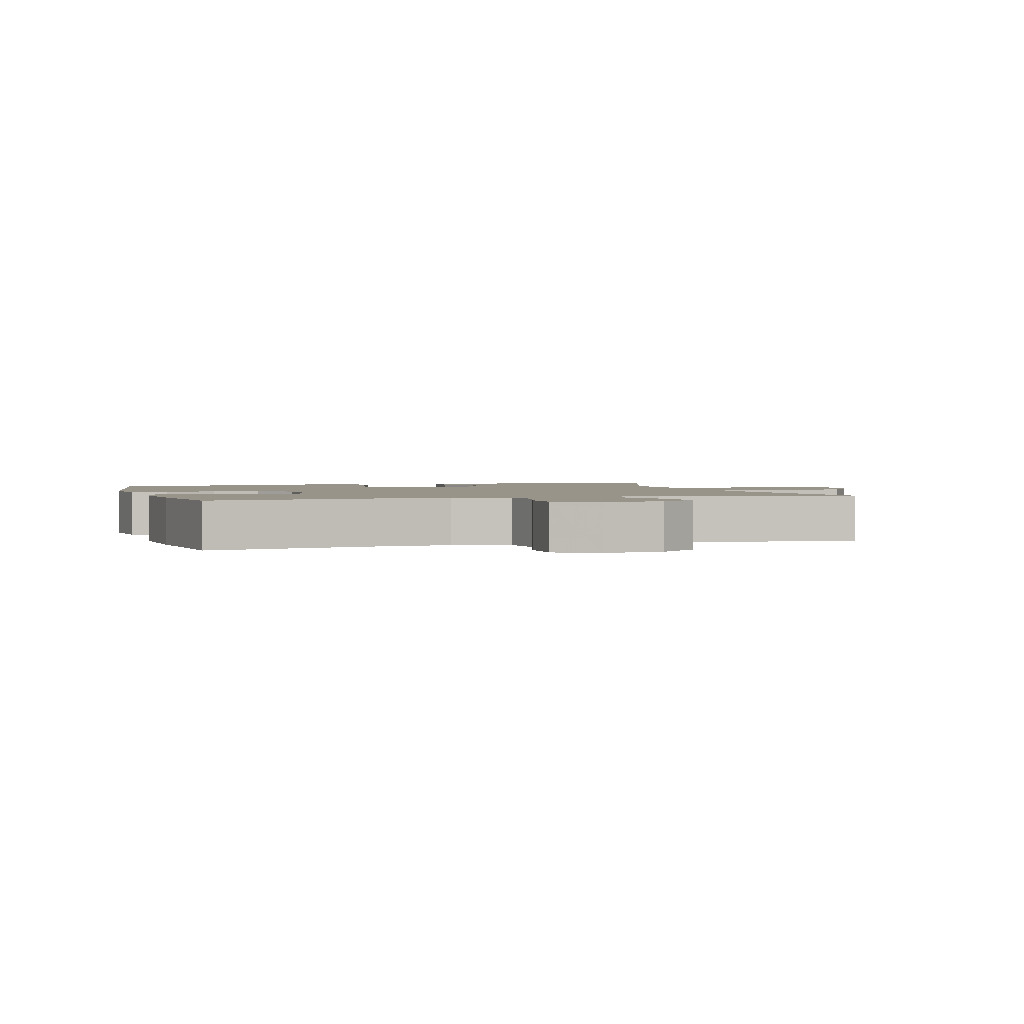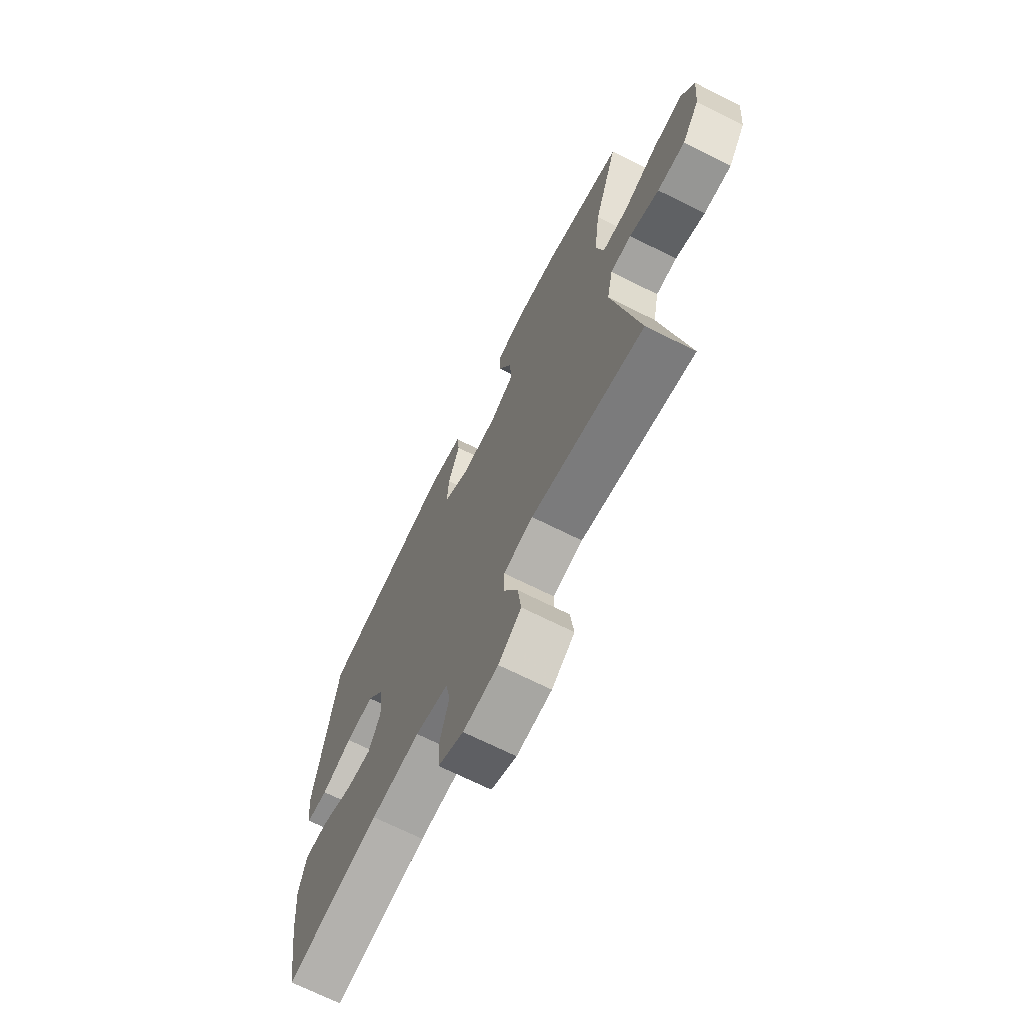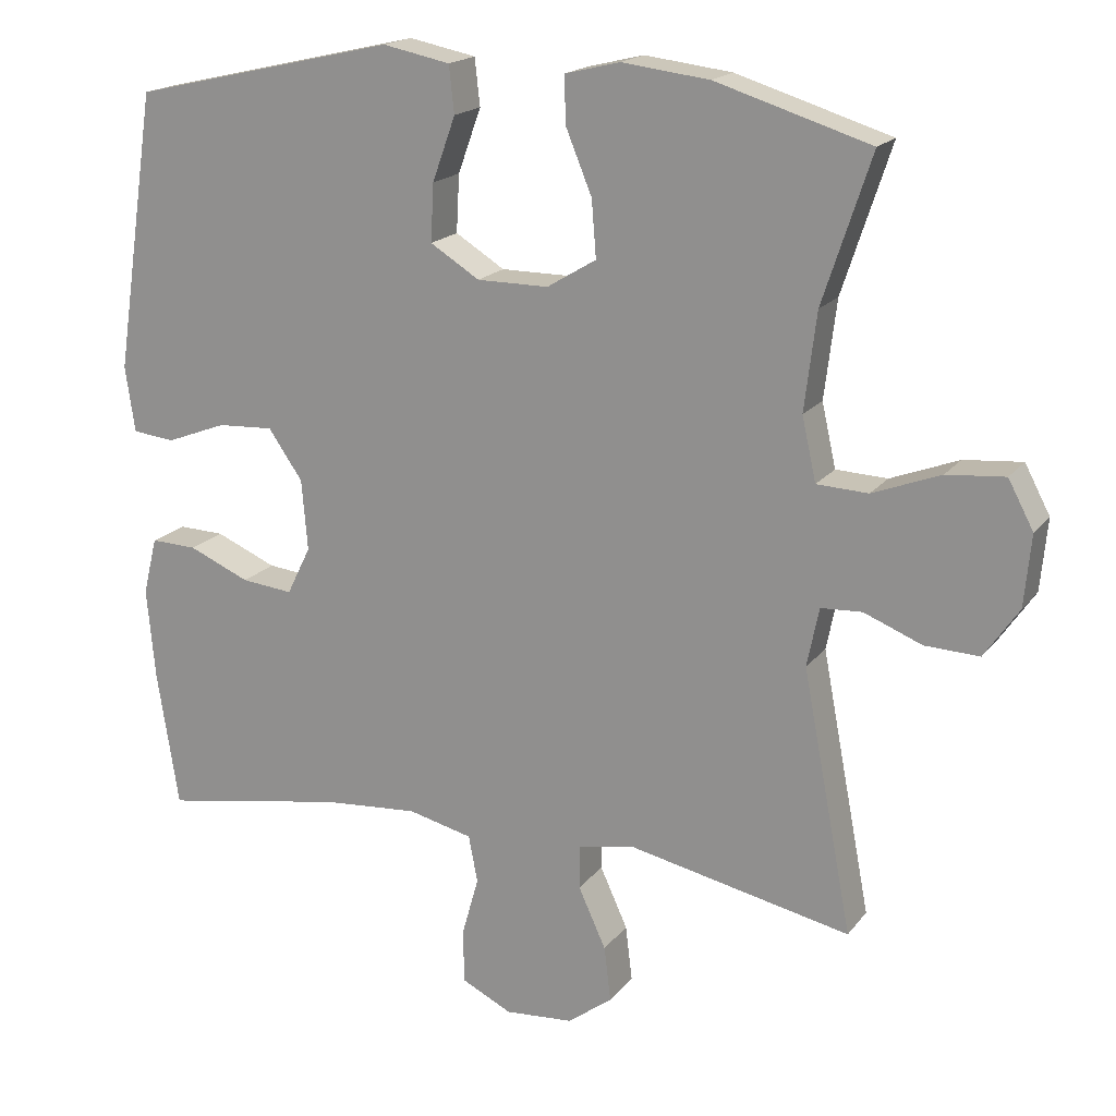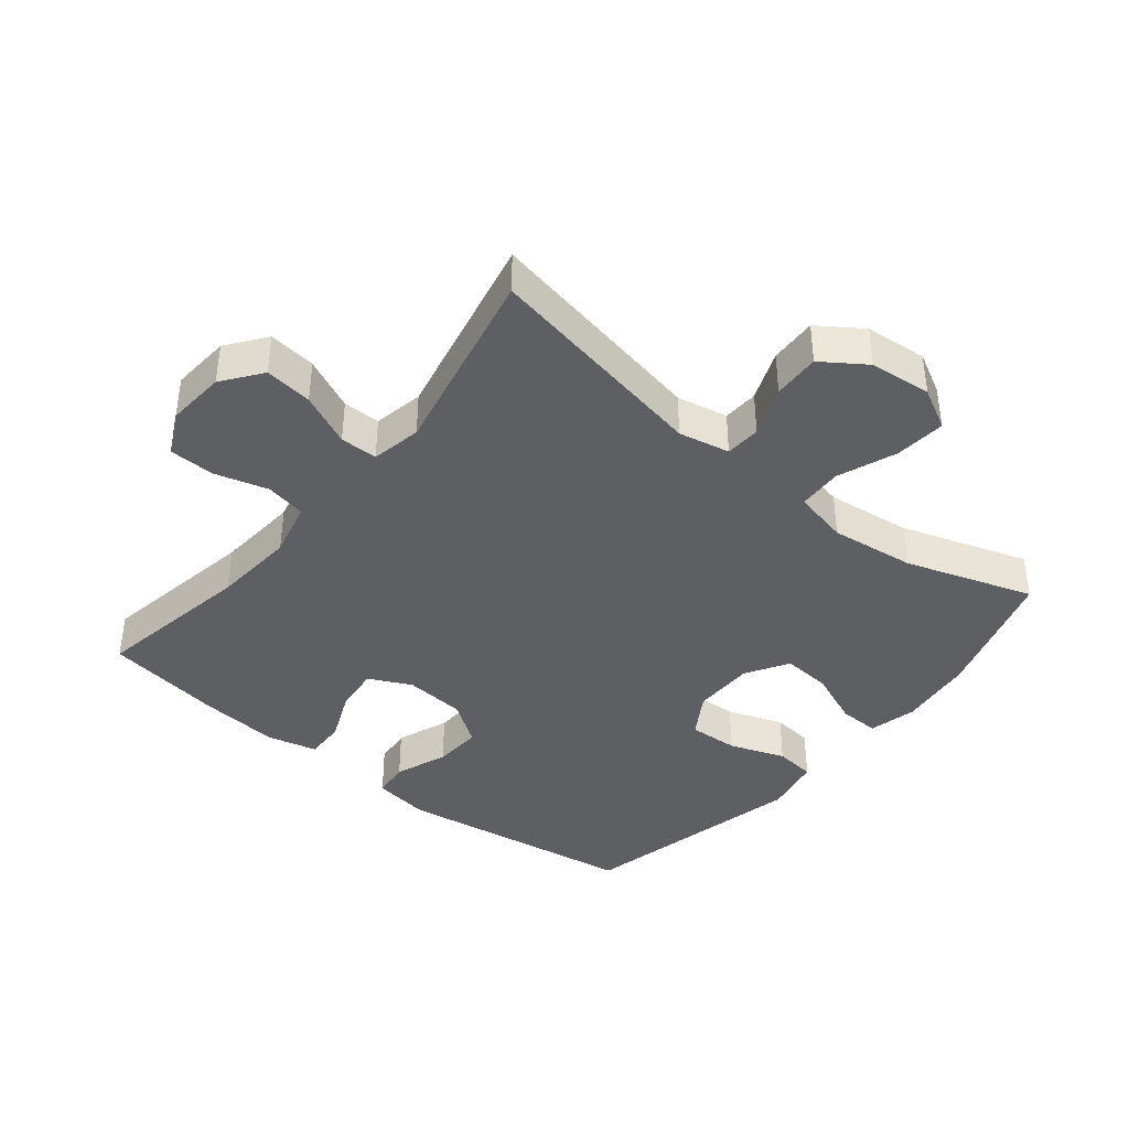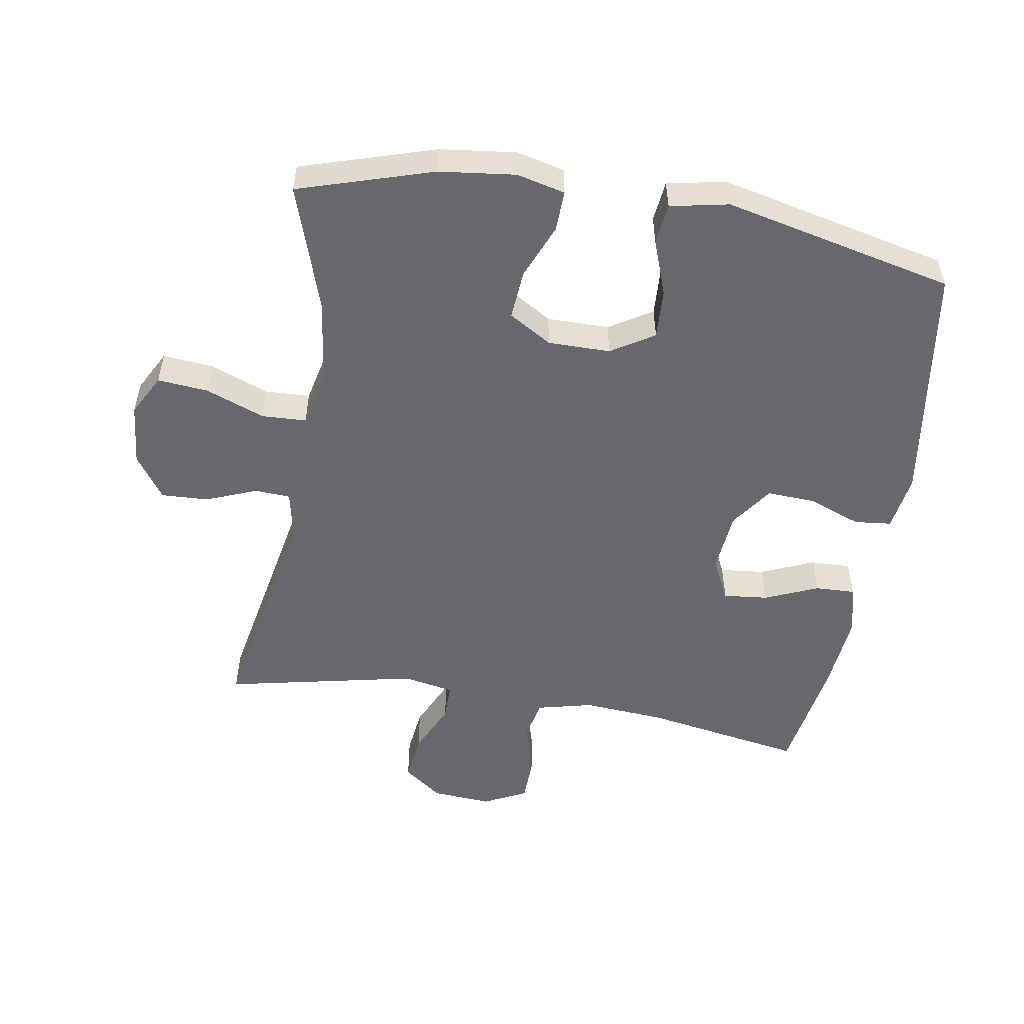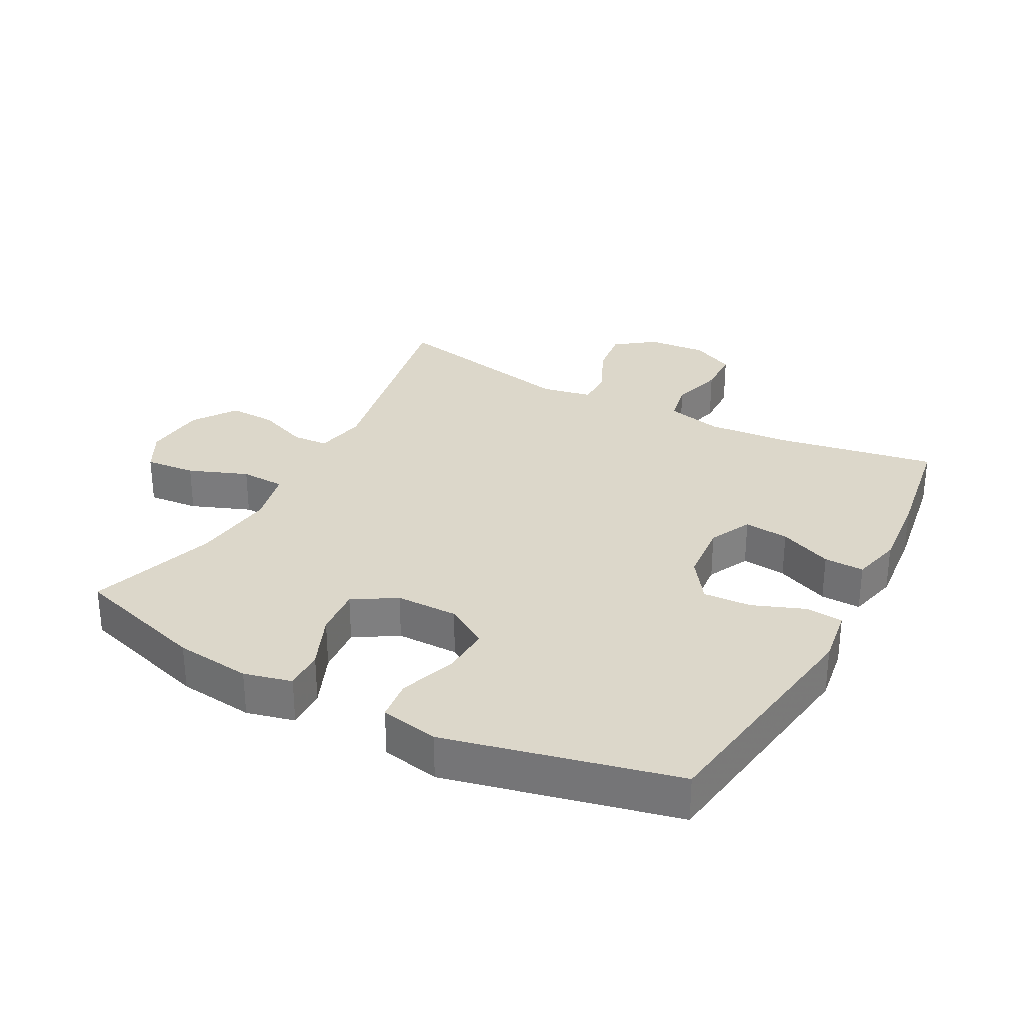
<metadata>
{"format":"obj","ext":"obj","renderer":"f3d","projection":"perspective","resolution":1024,"background":"white","views":[{"elev":1.9,"azim":163.9,"up":"+Y"},{"elev":-69.9,"azim":-116.6,"up":"+Z"},{"elev":18.1,"azim":-154.6,"up":"+Z"},{"elev":-40.0,"azim":-129.0,"up":"+Y"},{"elev":-52.5,"azim":-9.4,"up":"+Y"},{"elev":30.4,"azim":28.0,"up":"+Y"}]}
</metadata>
<code>
v 0.5 0.07 -0.5
v 0.254 0.07 -0.457
v 0.126 0.07 -0.447
v 0.039 0.07 -0.468
v 0.027 0.07 -0.531
v 0.05 0.07 -0.613
v 0.048 0.07 -0.684
v -0.019 0.07 -0.717
v -0.111 0.07 -0.71
v -0.171 0.07 -0.665
v -0.162 0.07 -0.591
v -0.125 0.07 -0.51
v -0.125 0.07 -0.452
v -0.203 0.07 -0.437
v -0.5 0.07 -0.5
v -0.433 0.07 -0.149
v -0.449 0.07 -0.07
v -0.504 0.07 -0.067
v -0.582 0.07 -0.098
v -0.655 0.07 -0.101
v -0.701 0.07 -0.034
v -0.71 0.07 0.062
v -0.676 0.07 0.126
v -0.598 0.07 0.119
v -0.507 0.07 0.084
v -0.438 0.07 0.087
v -0.419 0.07 0.172
v -0.435 0.07 0.303
v -0.5 0.07 0.5
v -0.293 0.07 0.564
v -0.176 0.07 0.578
v -0.102 0.07 0.56
v -0.104 0.07 0.497
v -0.139 0.07 0.412
v -0.145 0.07 0.336
v -0.079 0.07 0.296
v 0.017 0.07 0.296
v 0.083 0.07 0.337
v 0.079 0.07 0.414
v 0.048 0.07 0.5
v 0.055 0.07 0.563
v 0.145 0.07 0.581
v 0.5 0.07 0.5
v 0.556 0.07 0.125
v 0.543 0.07 0.037
v 0.486 0.07 0.031
v 0.405 0.07 0.062
v 0.33 0.07 0.066
v 0.284 0.07 0
v 0.276 0.07 -0.095
v 0.308 0.07 -0.16
v 0.377 0.07 -0.153
v 0.459 0.07 -0.118
v 0.521 0.07 -0.116
v 0.54 0.07 -0.193
v 0.529 0.07 -0.315
v 0.5 0 -0.5
v 0.254 0 -0.457
v 0.126 0 -0.447
v 0.039 0 -0.468
v 0.027 0 -0.531
v 0.05 0 -0.613
v 0.048 0 -0.684
v -0.019 0 -0.717
v -0.111 0 -0.71
v -0.171 0 -0.665
v -0.162 0 -0.591
v -0.125 0 -0.51
v -0.125 0 -0.452
v -0.203 0 -0.437
v -0.5 0 -0.5
v -0.433 0 -0.149
v -0.449 0 -0.07
v -0.504 0 -0.067
v -0.582 0 -0.098
v -0.655 0 -0.101
v -0.701 0 -0.034
v -0.71 0 0.062
v -0.676 0 0.126
v -0.598 0 0.119
v -0.507 0 0.084
v -0.438 0 0.087
v -0.419 0 0.172
v -0.435 0 0.303
v -0.5 0 0.5
v -0.293 0 0.564
v -0.176 0 0.578
v -0.102 0 0.56
v -0.104 0 0.497
v -0.139 0 0.412
v -0.145 0 0.336
v -0.079 0 0.296
v 0.017 0 0.296
v 0.083 0 0.337
v 0.079 0 0.414
v 0.048 0 0.5
v 0.055 0 0.563
v 0.145 0 0.581
v 0.5 0 0.5
v 0.556 0 0.125
v 0.543 0 0.037
v 0.486 0 0.031
v 0.405 0 0.062
v 0.33 0 0.066
v 0.284 0 0
v 0.276 0 -0.095
v 0.308 0 -0.16
v 0.377 0 -0.153
v 0.459 0 -0.118
v 0.521 0 -0.116
v 0.54 0 -0.193
v 0.529 0 -0.315
f 56 1 2
f 55 56 2
f 54 55 2
f 53 54 2
f 52 53 2
f 51 52 2 3
f 50 51 3 4
f 49 50 4
f 45 46 47
f 44 45 47
f 43 44 47
f 42 43 47
f 41 42 47
f 40 41 47
f 39 40 47
f 38 39 47 48
f 37 38 48 49
f 32 33 34
f 31 32 34
f 30 31 34
f 29 30 34
f 28 29 34
f 27 28 34 35
f 26 27 35 36
f 23 24 25
f 22 23 25
f 21 22 25
f 20 21 25
f 19 20 25
f 18 19 25
f 17 18 25 26
f 37 49 4
f 36 37 4
f 26 36 4
f 17 26 4
f 16 17 4
f 10 11 12
f 9 10 12
f 8 9 12
f 7 8 12
f 6 7 12
f 5 6 12
f 5 12 13
f 4 5 13
f 16 4 13 14
f 14 15 16
f 58 57 112
f 58 112 111
f 58 111 110
f 58 110 109
f 58 109 108
f 59 58 108 107
f 60 59 107 106
f 60 106 105
f 103 102 101
f 103 101 100
f 103 100 99
f 103 99 98
f 103 98 97
f 103 97 96
f 103 96 95
f 104 103 95 94
f 105 104 94 93
f 90 89 88
f 90 88 87
f 90 87 86
f 90 86 85
f 90 85 84
f 91 90 84 83
f 92 91 83 82
f 81 80 79
f 81 79 78
f 81 78 77
f 81 77 76
f 81 76 75
f 81 75 74
f 82 81 74 73
f 60 105 93
f 60 93 92
f 60 92 82
f 60 82 73
f 60 73 72
f 68 67 66
f 68 66 65
f 68 65 64
f 68 64 63
f 68 63 62
f 68 62 61
f 69 68 61
f 69 61 60
f 70 69 60 72
f 72 71 70
f 1 57 58 2
f 2 58 59 3
f 3 59 60 4
f 4 60 61 5
f 5 61 62 6
f 6 62 63 7
f 7 63 64 8
f 8 64 65 9
f 9 65 66 10
f 10 66 67 11
f 11 67 68 12
f 12 68 69 13
f 13 69 70 14
f 14 70 71 15
f 15 71 72 16
f 16 72 73 17
f 17 73 74 18
f 18 74 75 19
f 19 75 76 20
f 20 76 77 21
f 21 77 78 22
f 22 78 79 23
f 23 79 80 24
f 24 80 81 25
f 25 81 82 26
f 26 82 83 27
f 27 83 84 28
f 28 84 85 29
f 29 85 86 30
f 30 86 87 31
f 31 87 88 32
f 32 88 89 33
f 33 89 90 34
f 34 90 91 35
f 35 91 92 36
f 36 92 93 37
f 37 93 94 38
f 38 94 95 39
f 39 95 96 40
f 40 96 97 41
f 41 97 98 42
f 42 98 99 43
f 43 99 100 44
f 44 100 101 45
f 45 101 102 46
f 46 102 103 47
f 47 103 104 48
f 48 104 105 49
f 49 105 106 50
f 50 106 107 51
f 51 107 108 52
f 52 108 109 53
f 53 109 110 54
f 54 110 111 55
f 55 111 112 56
f 56 112 57 1

</code>
